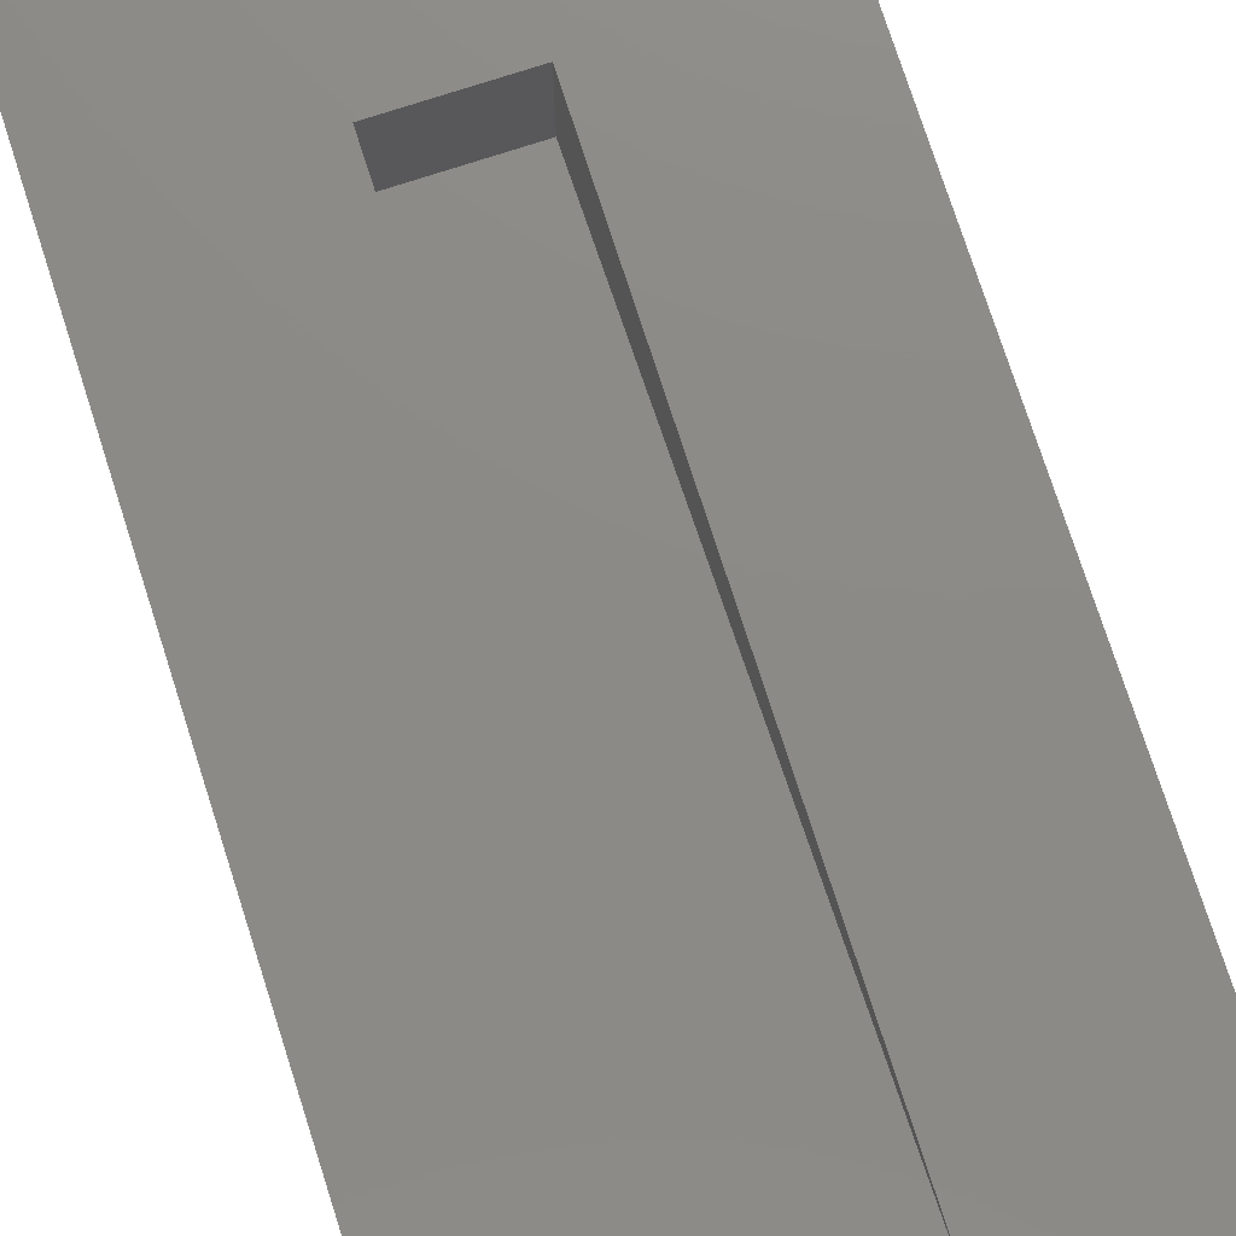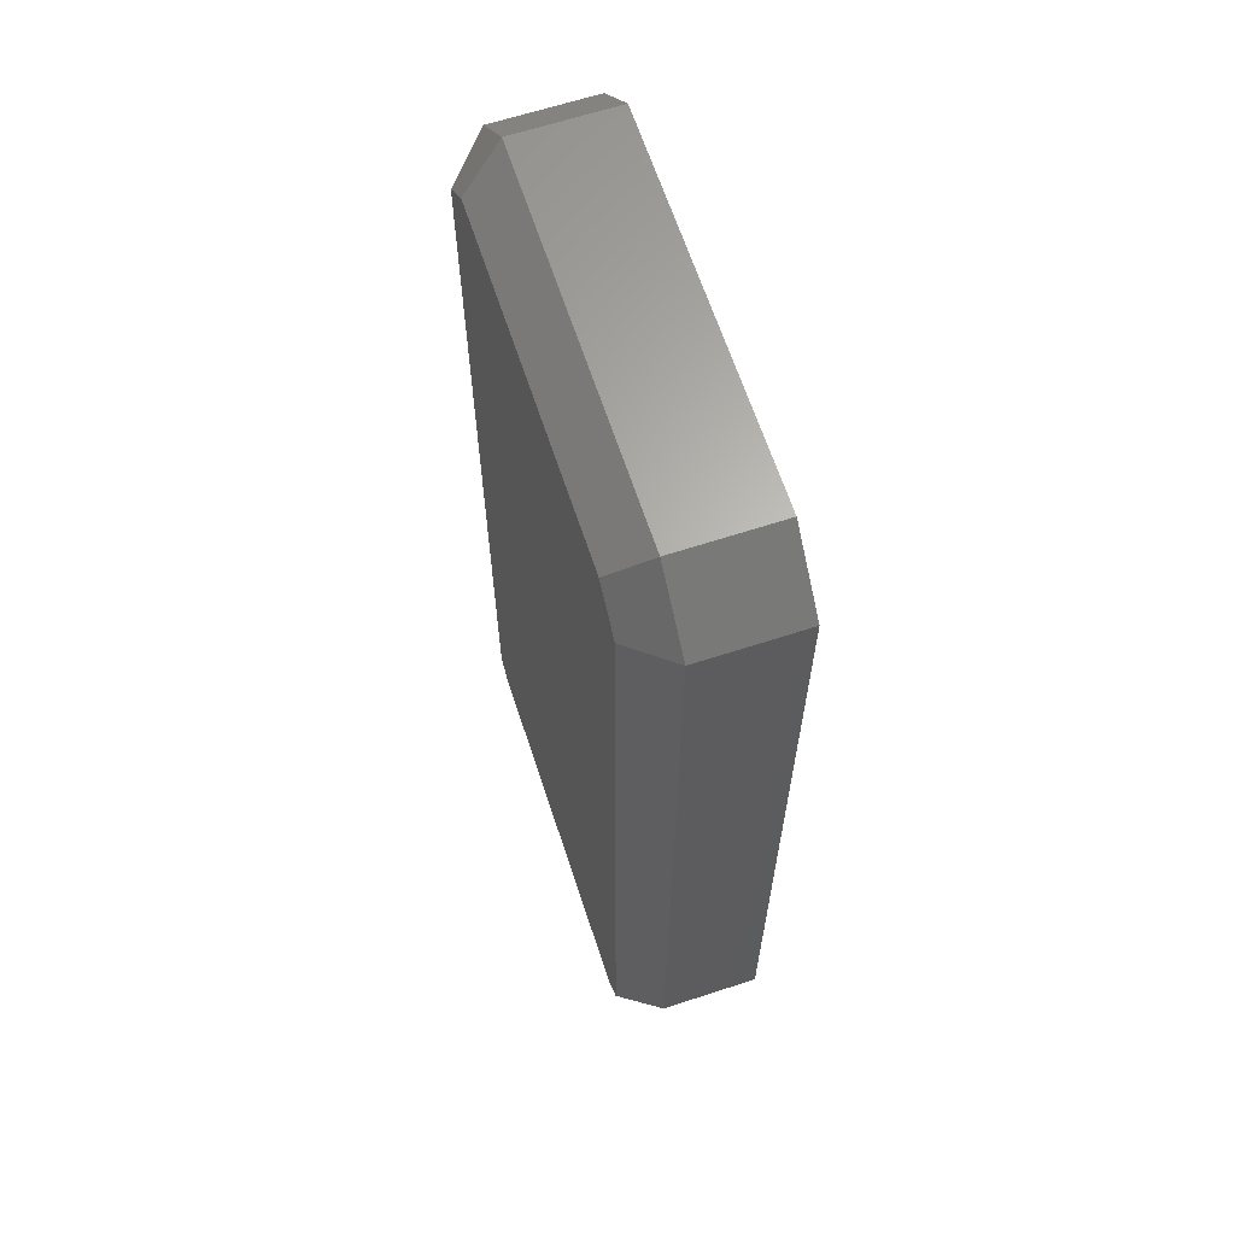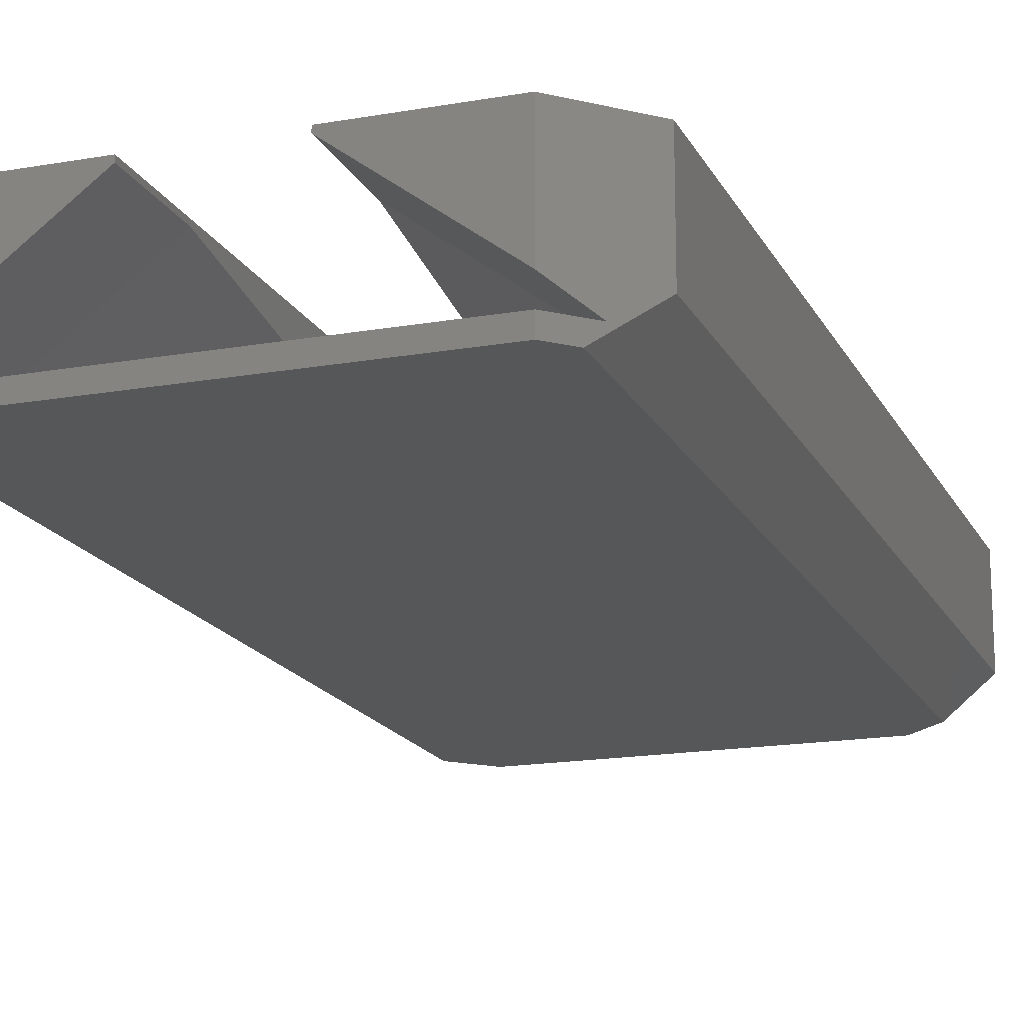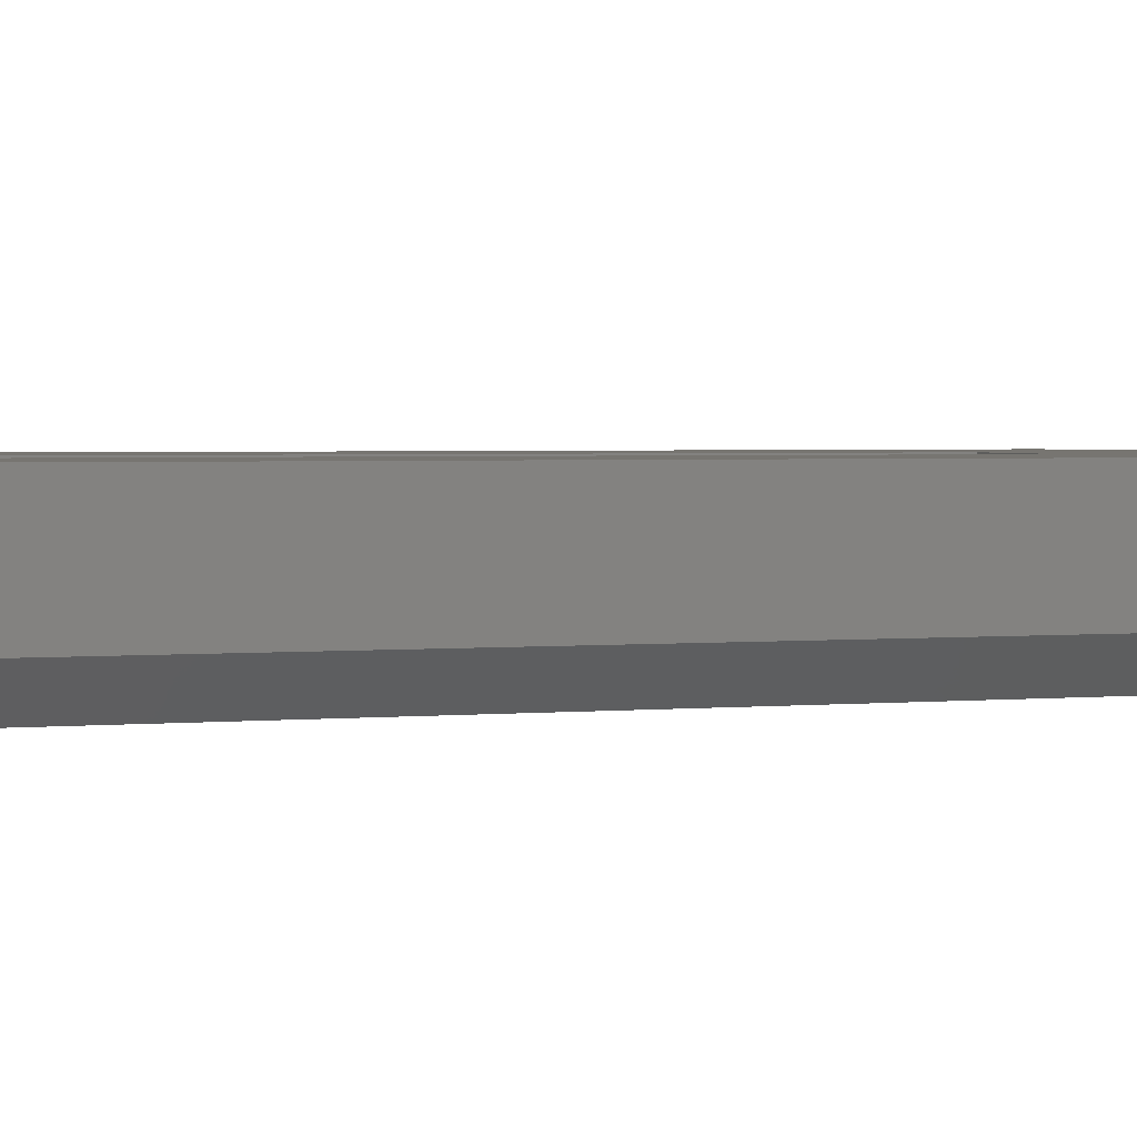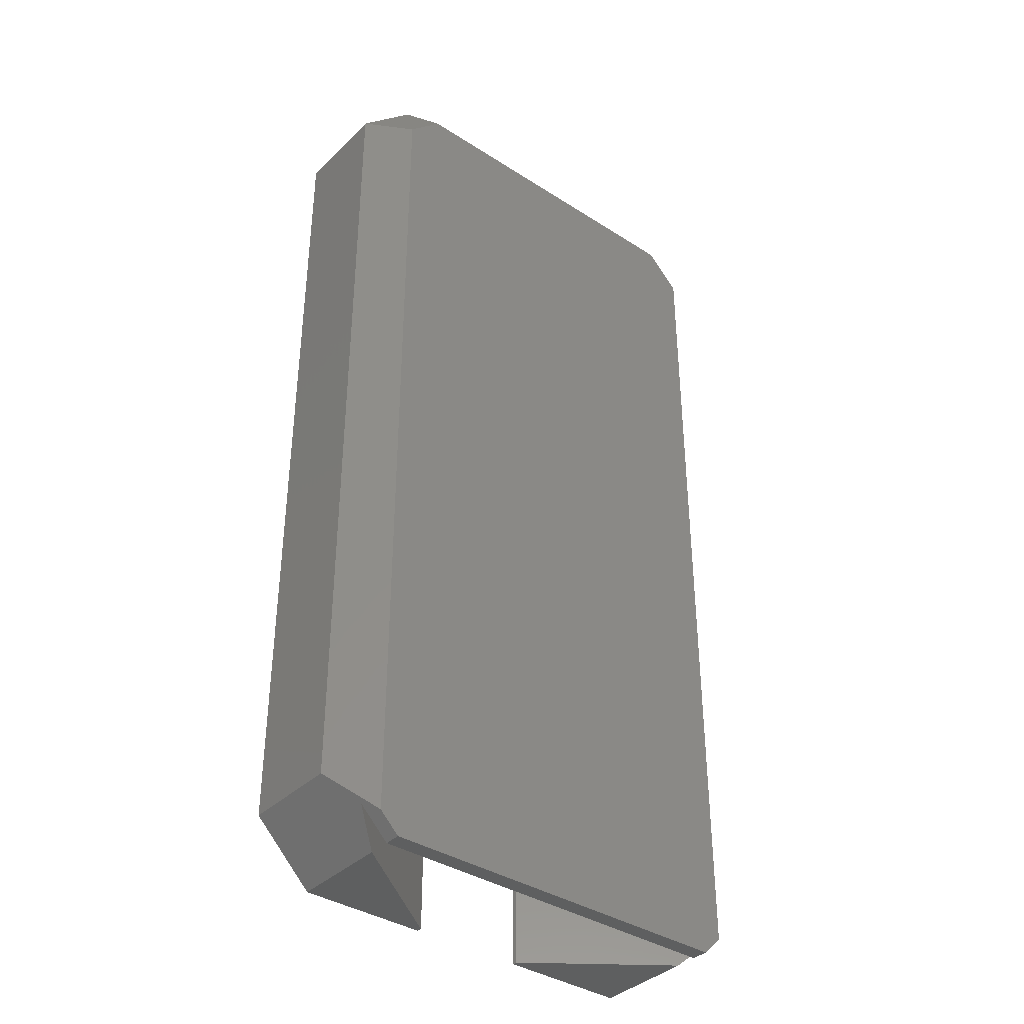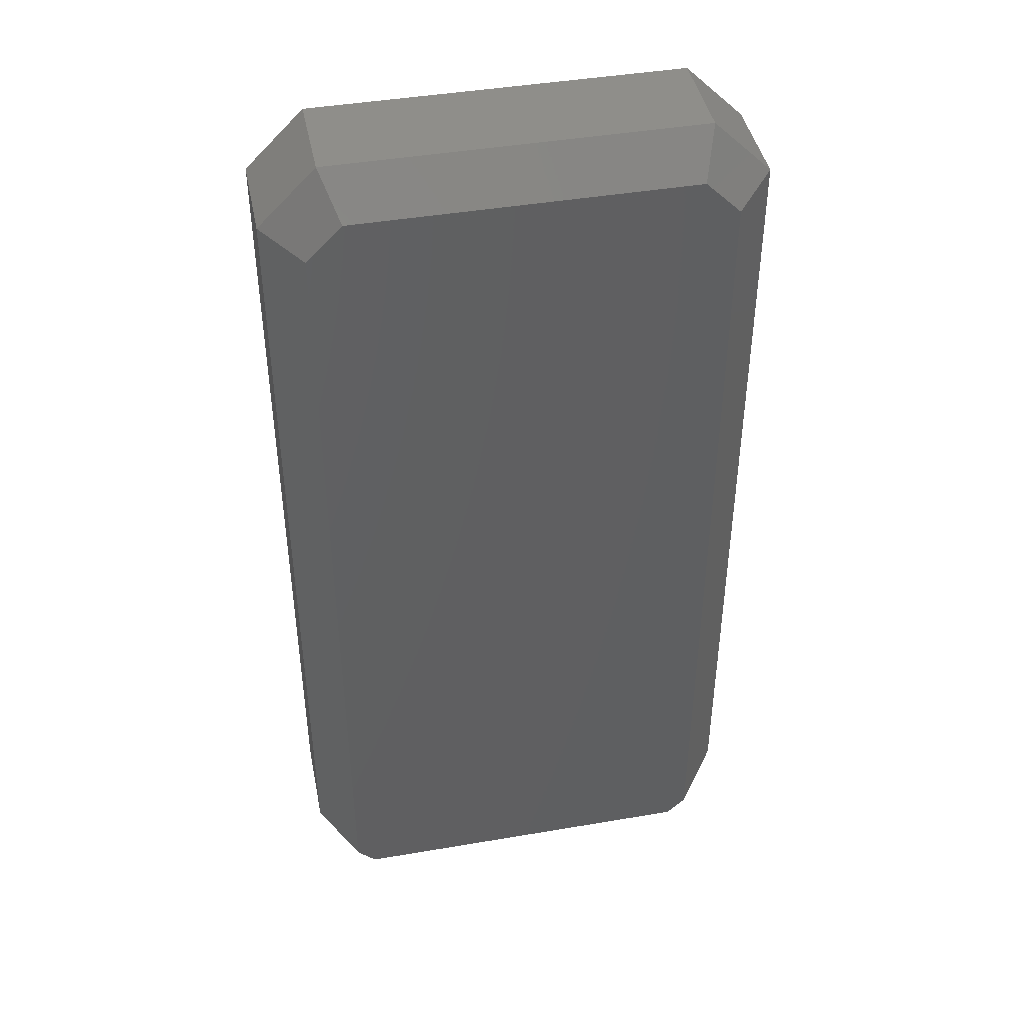
<metadata>
{"format":"stl","ext":"stl","renderer":"f3d","projection":"perspective","resolution":1024,"background":"white","views":[{"elev":77.2,"azim":162.1,"up":"+Y"},{"elev":64.6,"azim":71.8,"up":"+Z"},{"elev":-17.2,"azim":-160.5,"up":"+Y"},{"elev":2.5,"azim":-108.5,"up":"+Y"},{"elev":-37.6,"azim":-39.4,"up":"+Z"},{"elev":43.4,"azim":-11.4,"up":"+Z"}]}
</metadata>
<code>
# stl→obj: 40 verts, 84 faces
v 3 6.85 -20
v 3 7.1 -25
v 3 6.85 -25
v 3 7.1 15.4
v 3 0.85 15.4
v 11 0.85 -20
v -3 0.85 15.4
v -11 0.85 -20
v 9.5 0.85 -25
v 11 0.85 -23.5
v -9.5 0.85 -25
v -11 0.85 -23.5
v 9.5 7.1 -25
v 9.5 1.975 -25
v -9.5 7.1 -25
v -3 6.85 -25
v -9.5 1.975 -25
v -3 7.1 -25
v -9.5 0 -25
v 9.5 0 -25
v -3 7.1 15.4
v -3 6.85 -20
v -10.5 0 21.17
v 8.672 0 23
v -8.672 0 23
v 10.5 0 21.17
v -10.5 0 -24
v 10.5 0 -24
v 9.5 7.1 25
v 12.5 7.1 22
v -9.5 7.1 25
v 12.5 7.1 -22
v -12.5 7.1 22
v -12.5 7.1 -22
v 12.5 2 22
v 12.5 2 -22
v 9.5 2 25
v -9.5 2 25
v -12.5 2 -22
v -12.5 2 22
f 1 2 3
f 2 1 4
f 4 1 5
f 6 7 5
f 6 8 7
f 9 6 10
f 6 9 8
f 11 8 9
f 8 11 12
f 1 6 5
f 3 13 14
f 13 3 2
f 15 16 17
f 16 15 18
f 19 9 20
f 9 19 11
f 14 6 1
f 14 1 3
f 6 14 10
f 7 4 5
f 4 7 21
f 21 22 18
f 22 21 7
f 18 22 16
f 7 8 22
f 17 8 12
f 8 17 22
f 22 17 16
f 23 24 25
f 23 26 24
f 27 26 23
f 27 28 26
f 19 28 27
f 28 19 20
f 4 29 30
f 29 4 31
f 21 31 4
f 32 4 30
f 2 32 13
f 32 2 4
f 31 21 33
f 21 34 33
f 18 34 21
f 34 18 15
f 35 32 30
f 32 35 36
f 31 37 29
f 37 31 38
f 37 30 29
f 30 37 35
f 26 36 35
f 36 26 28
f 36 13 32
f 36 14 13
f 36 10 14
f 28 10 36
f 28 9 10
f 9 28 20
f 37 37 37
f 24 35 37
f 35 24 26
f 24 37 37
f 39 33 34
f 33 39 40
f 40 31 33
f 31 40 38
f 23 39 27
f 39 23 40
f 27 11 19
f 15 39 34
f 17 39 15
f 12 39 17
f 12 27 39
f 11 27 12
f 38 38 38
f 40 25 38
f 25 40 23
f 38 38 40
f 25 37 38
f 37 25 24
f 38 38 25
f 37 37 37
f 38 38 25
f 38 37 37

</code>
